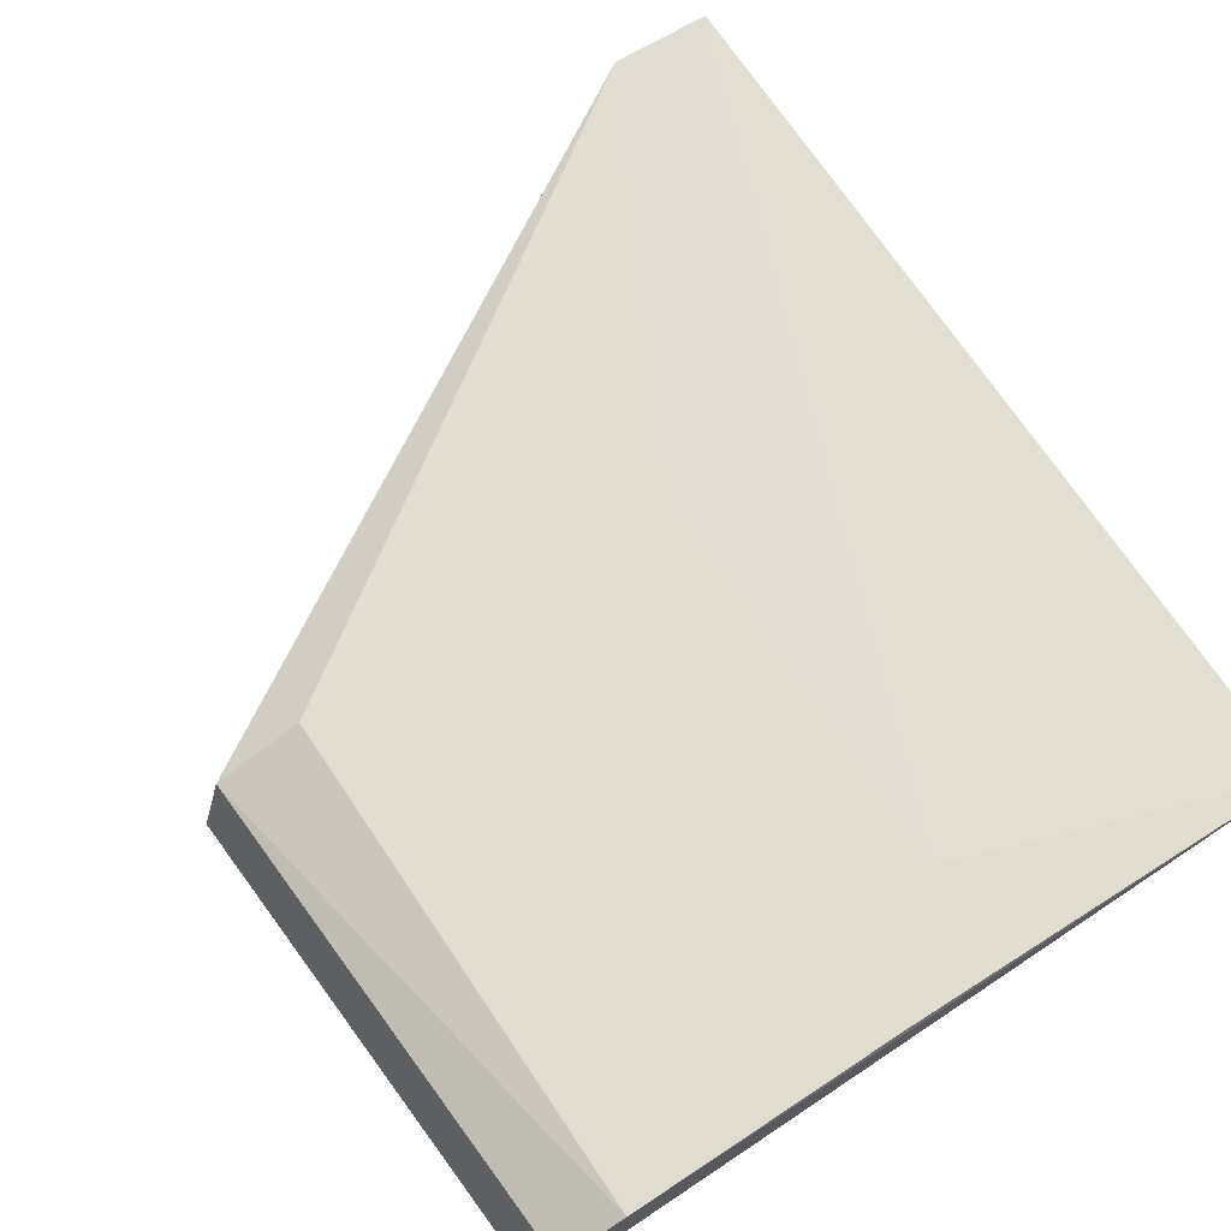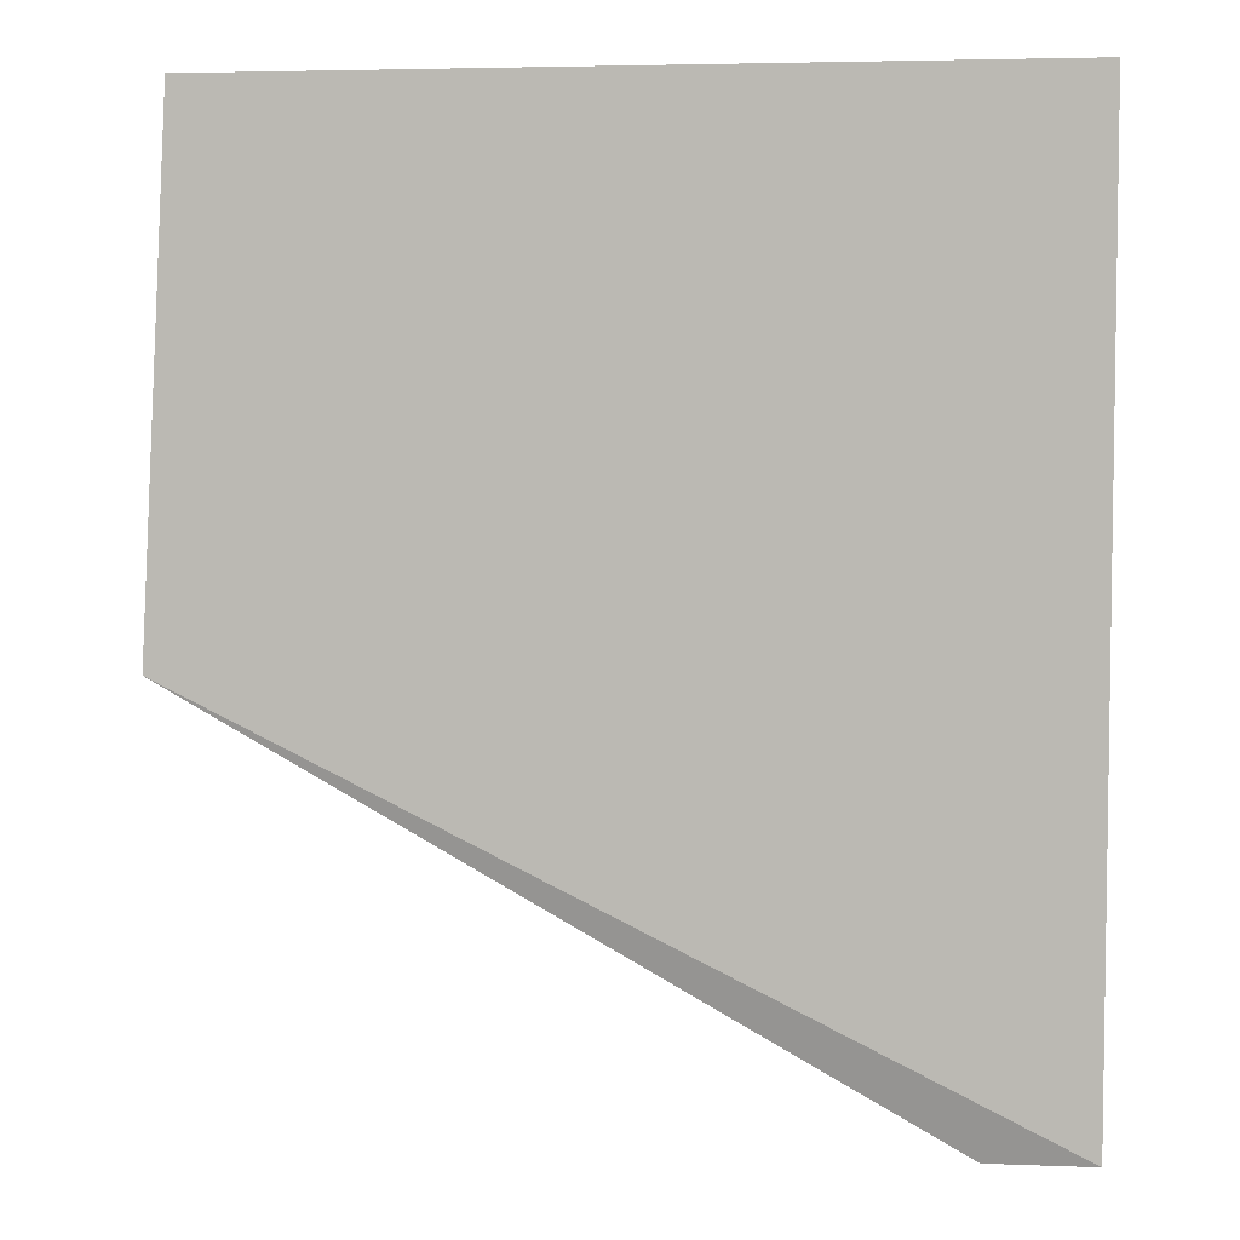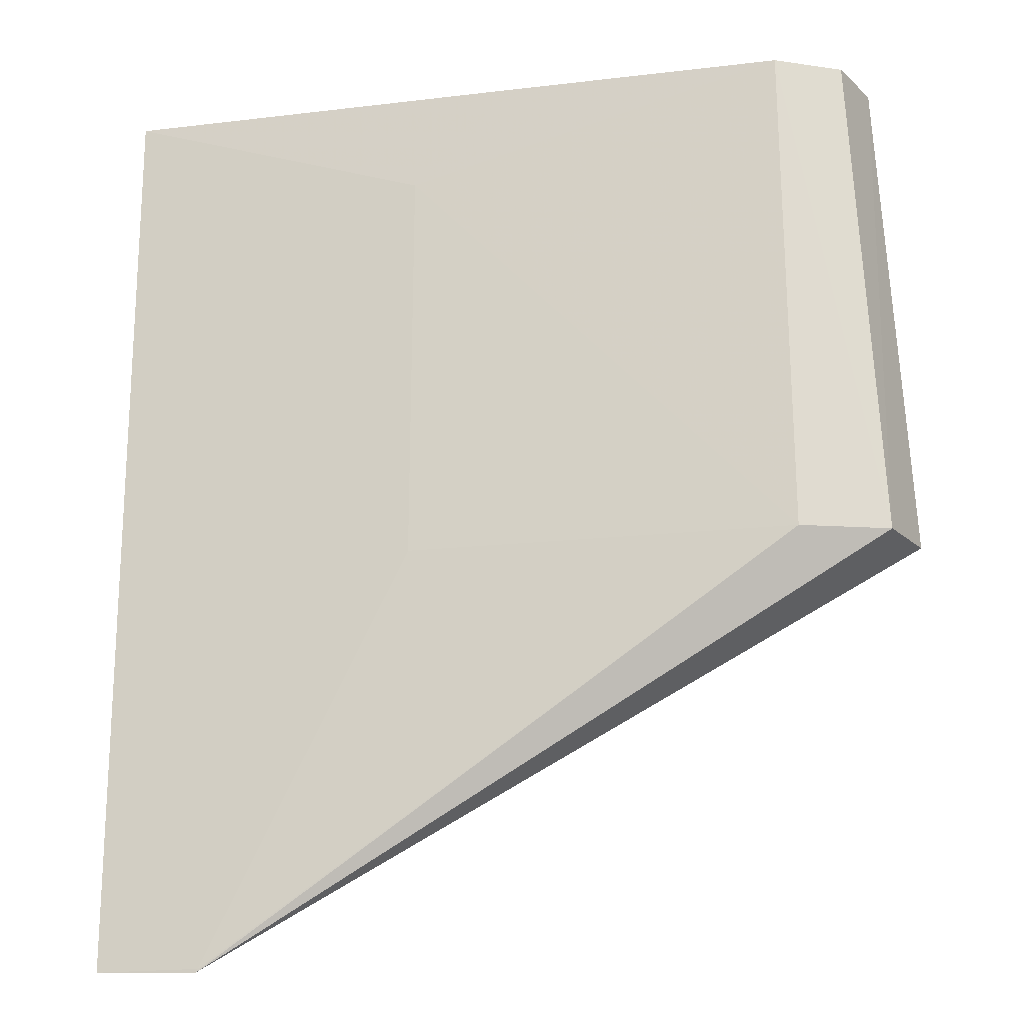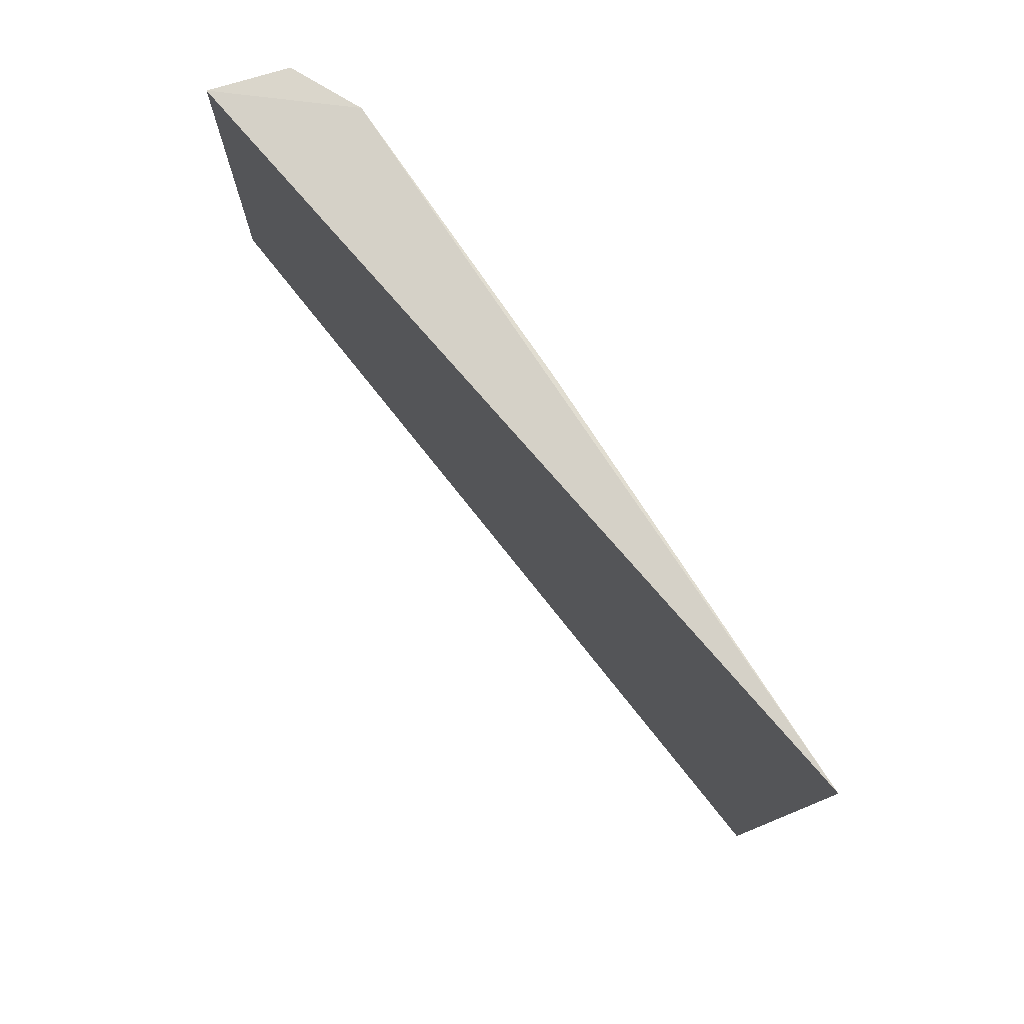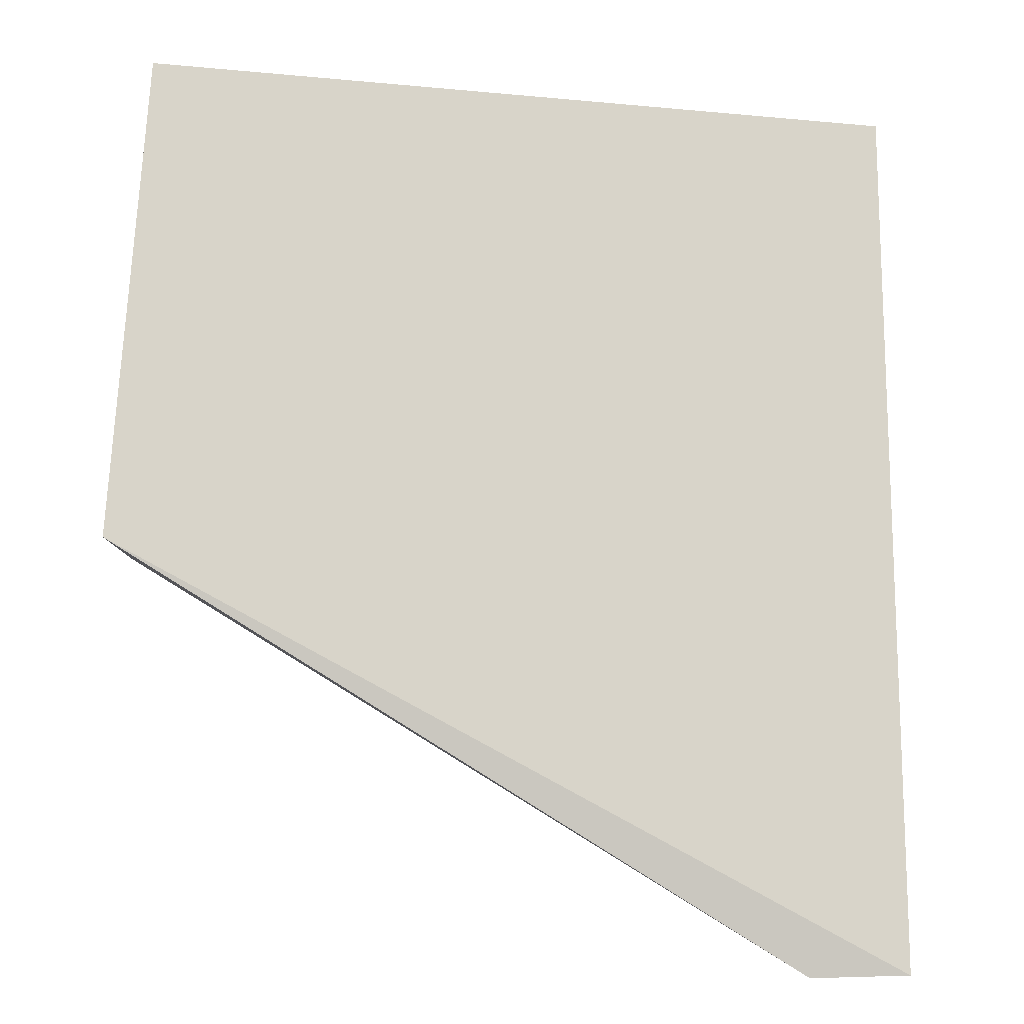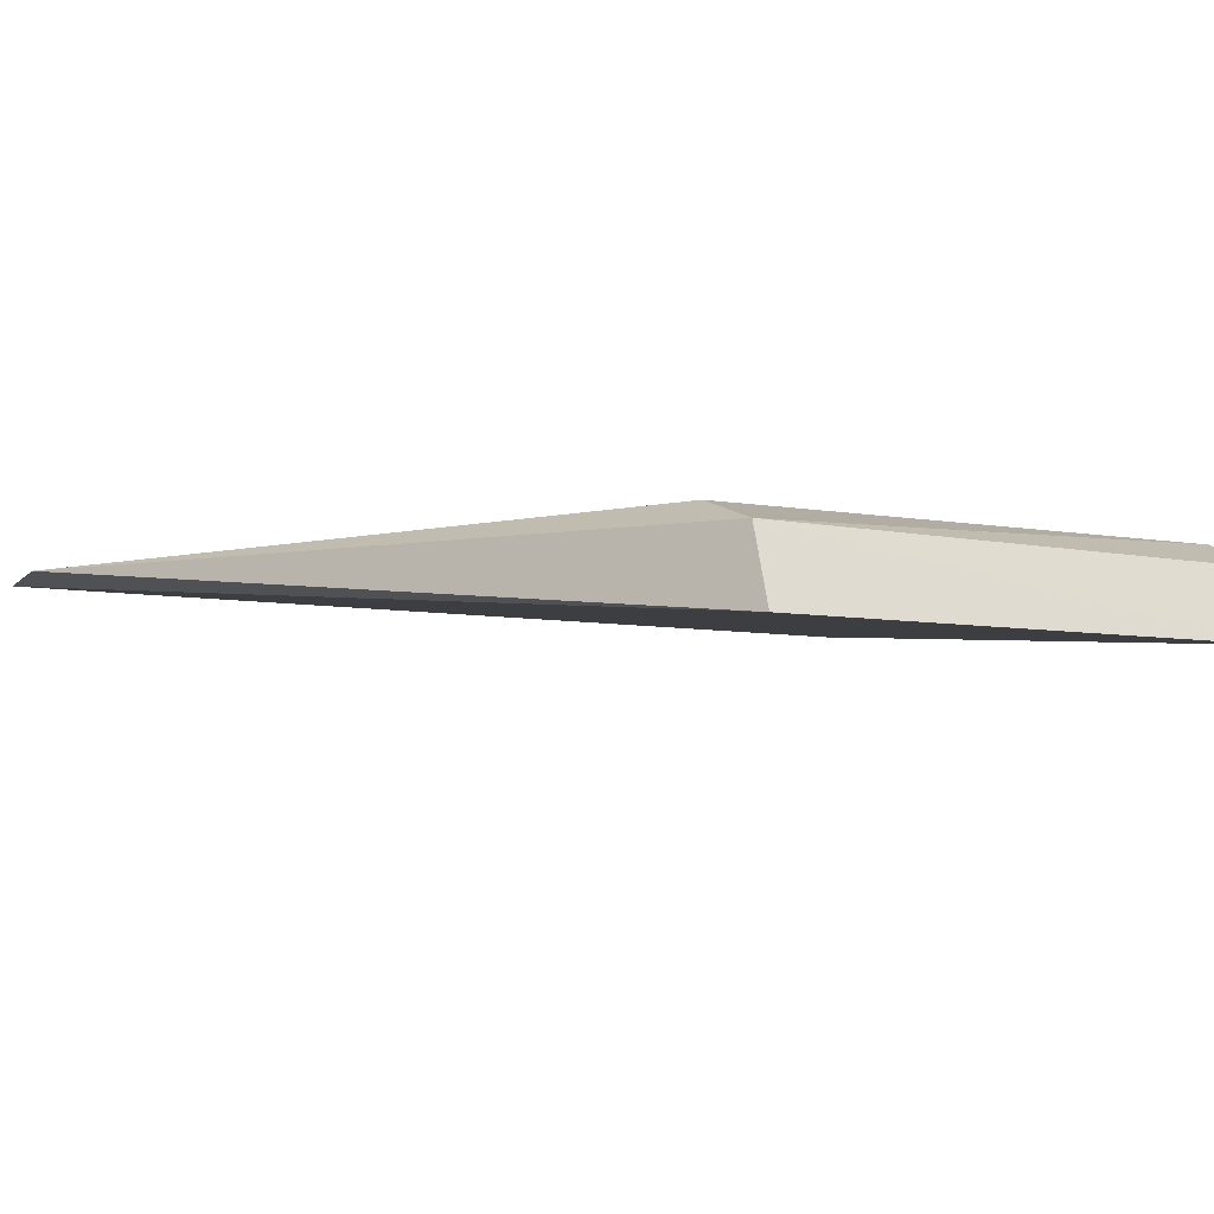
<metadata>
{"format":"obj","ext":"obj","renderer":"f3d","projection":"perspective","resolution":1024,"background":"white","views":[{"elev":69.4,"azim":-33.3,"up":"+Y"},{"elev":5.2,"azim":12.0,"up":"+Z"},{"elev":-18.6,"azim":-167.5,"up":"+Z"},{"elev":79.7,"azim":55.0,"up":"+Z"},{"elev":-15.4,"azim":-5.8,"up":"+Z"},{"elev":-7.0,"azim":-114.8,"up":"+Y"}]}
</metadata>
<code>
v 0.0007437 0.04623 0.0252
v -0.001013 0.0464 0.009478
v 0.0007293 0.04636 0.009534
v -0.001053 0.04641 0.009541
v -0.01309 0.04476 0.01647
v -0.004566 0.04645 0.02339
v -0.0112 0.04653 0.01646
v -0.004548 0.04649 0.01648
v -0.01261 0.04477 0.02511
v -0.01269 0.04606 0.01644
v -0.01111 0.04645 0.02513
v -0.006314 0.04644 0.02512
v -0.01222 0.04596 0.02507
f 3 2 4
f 5 2 3
f 5 3 1
f 6 1 3
f 7 4 2
f 8 6 3
f 8 3 4
f 8 7 6
f 8 4 7
f 9 5 1
f 10 7 2
f 10 2 5
f 10 5 9
f 11 9 1
f 11 6 7
f 11 7 10
f 12 11 1
f 12 1 6
f 12 6 11
f 13 11 10
f 13 10 9
f 13 9 11

</code>
